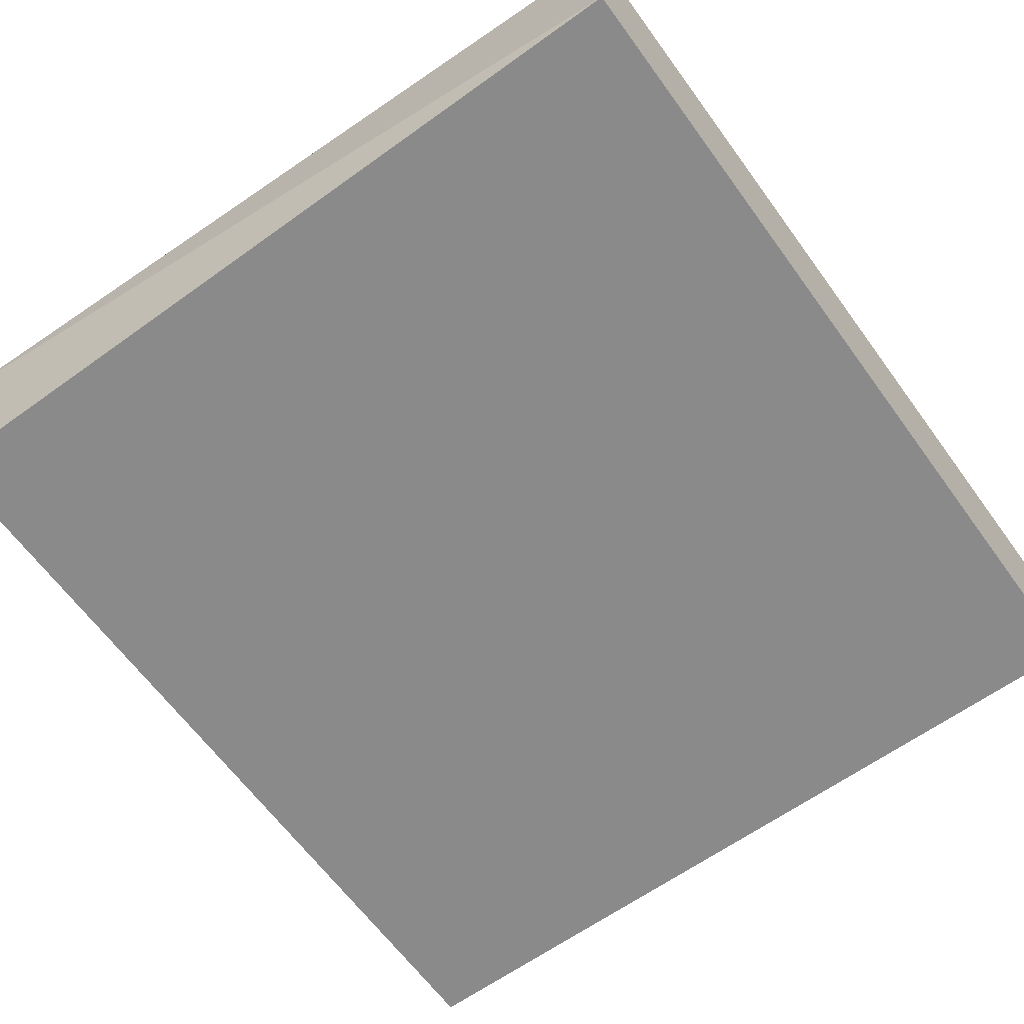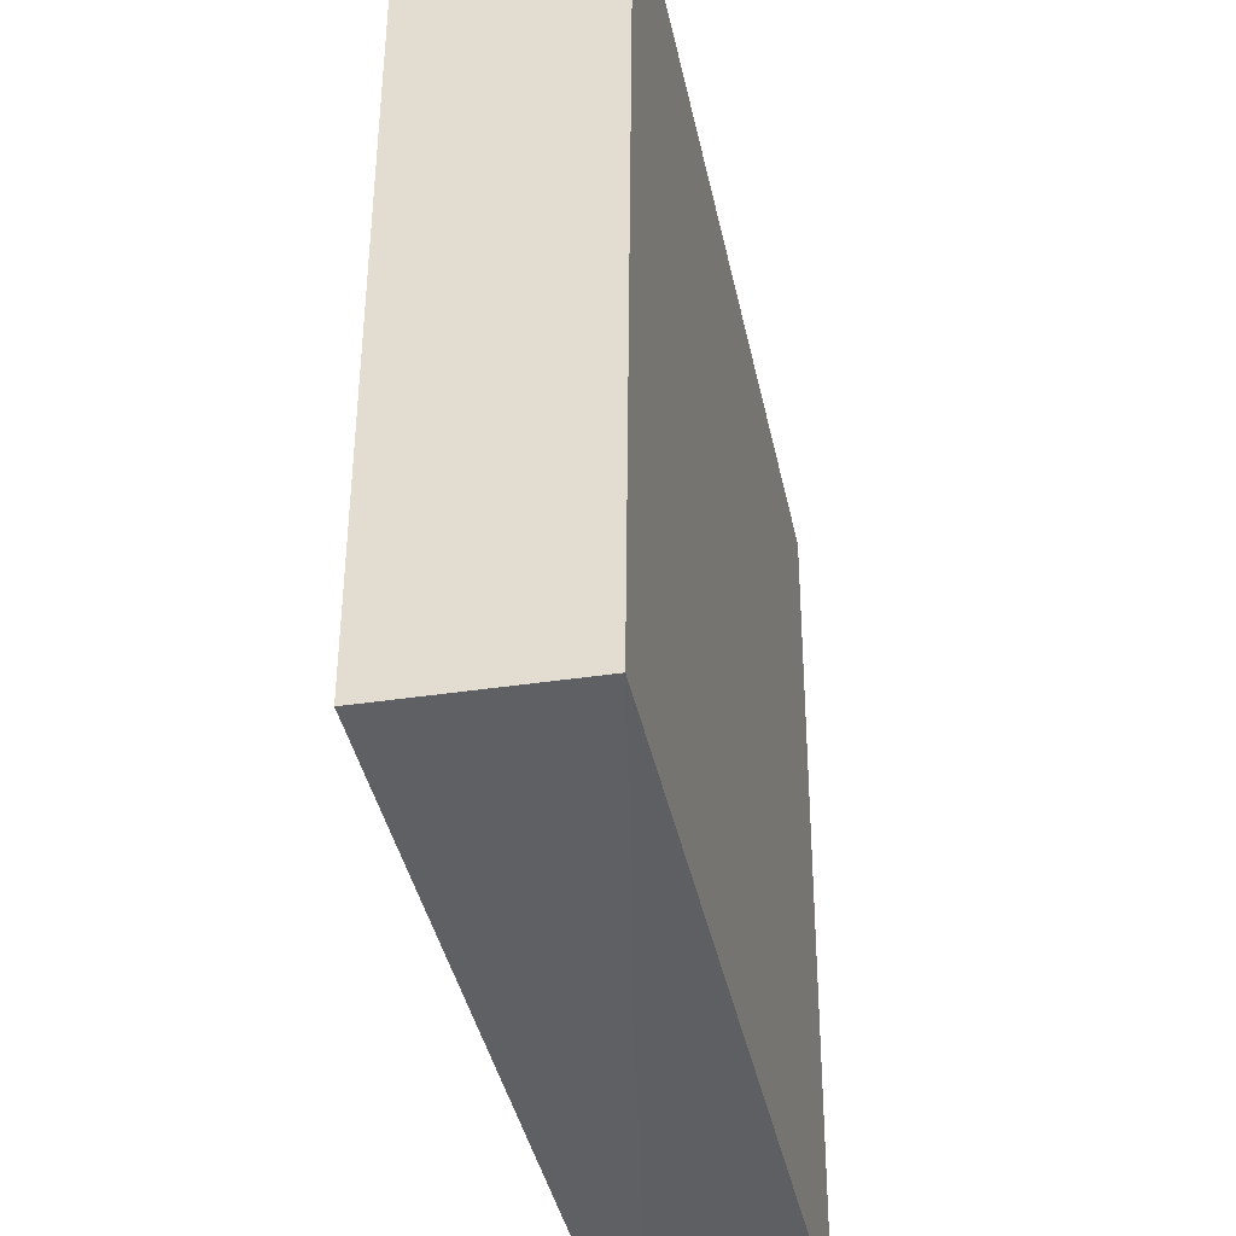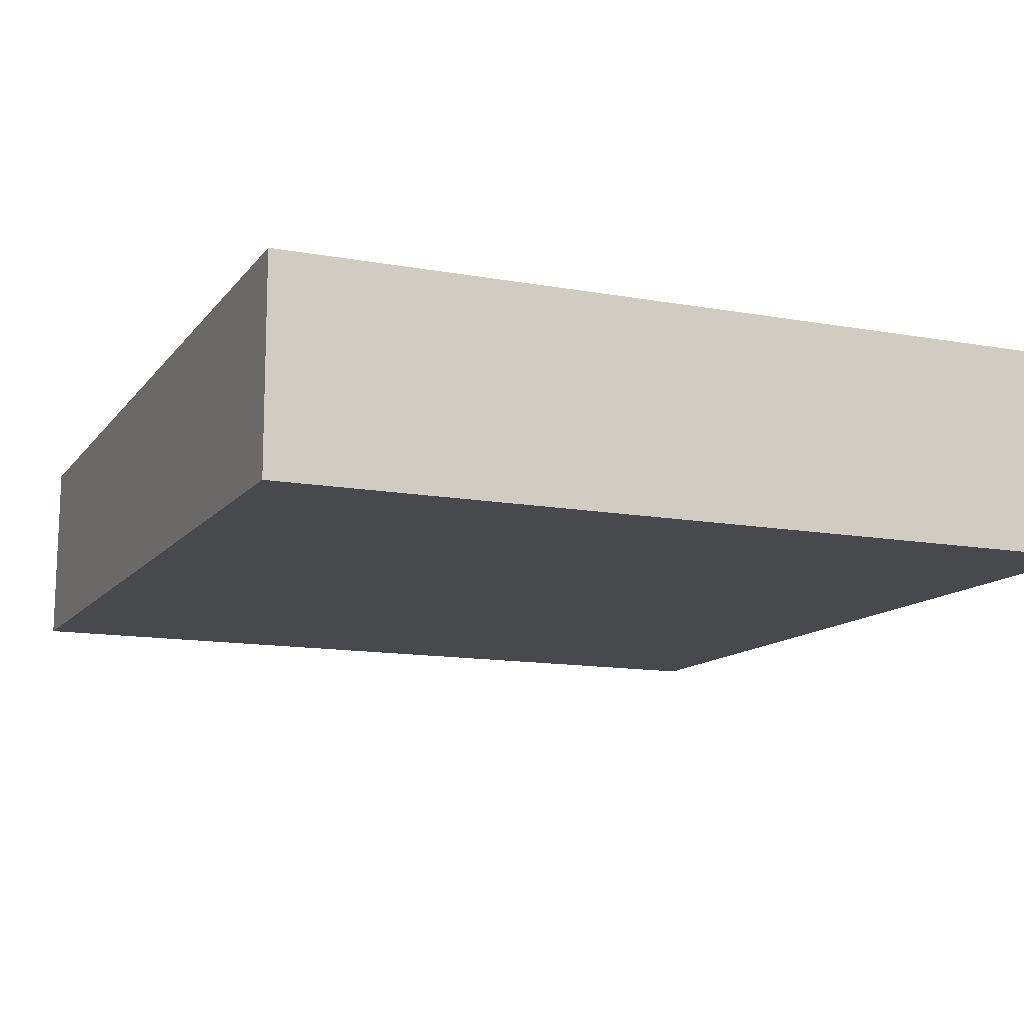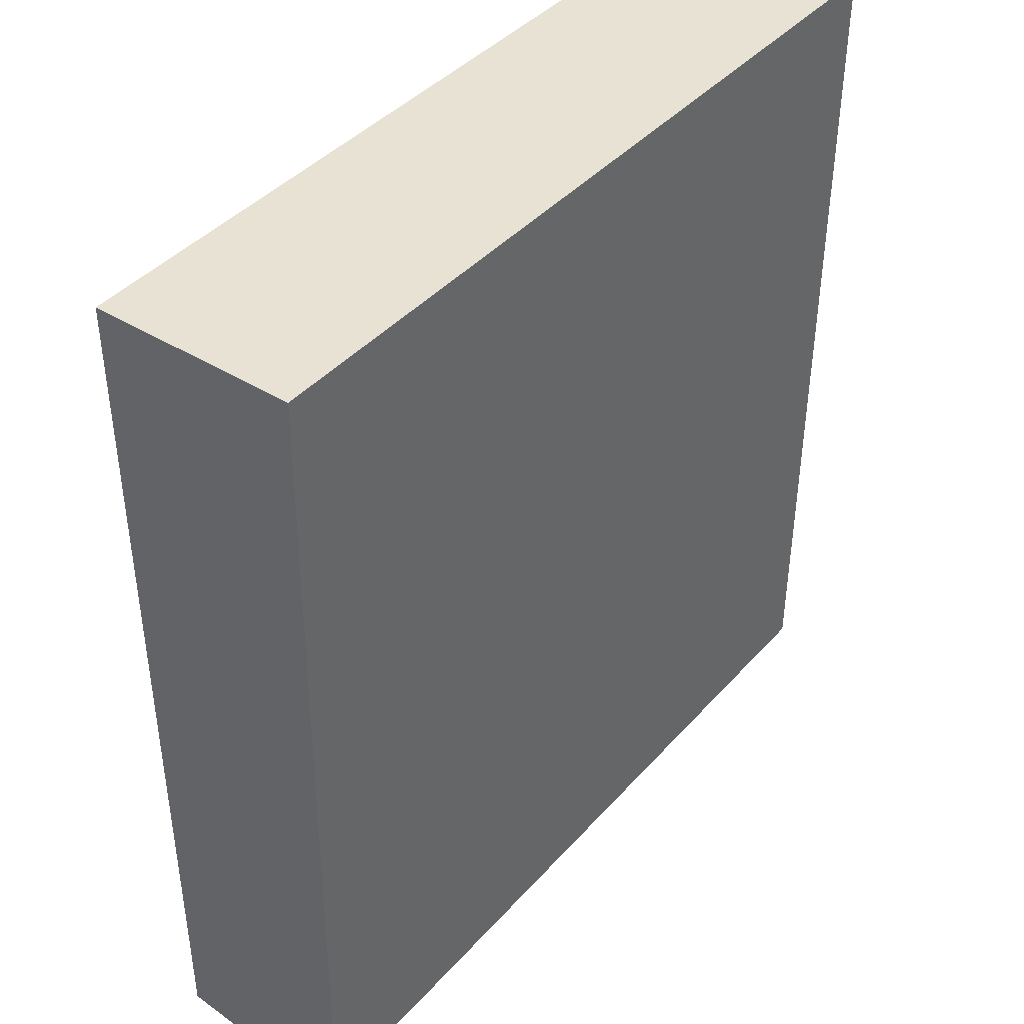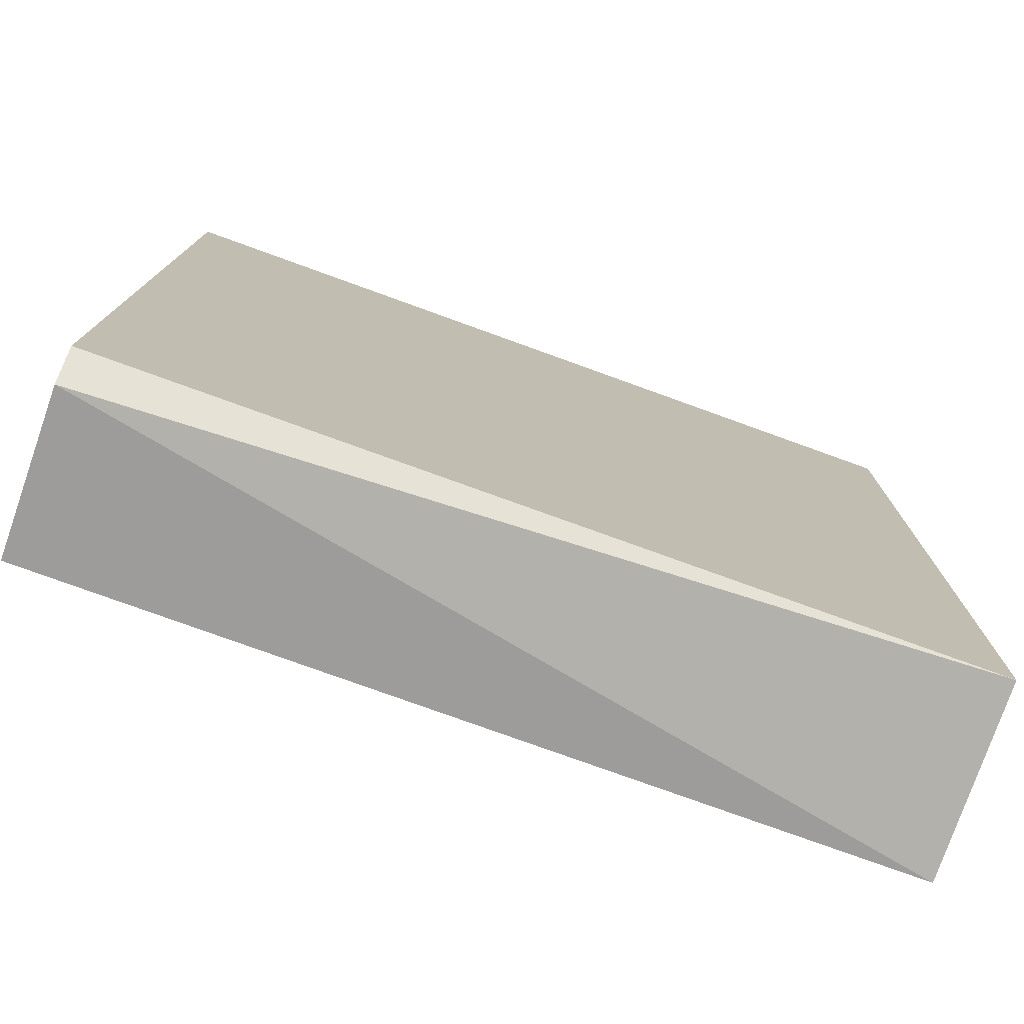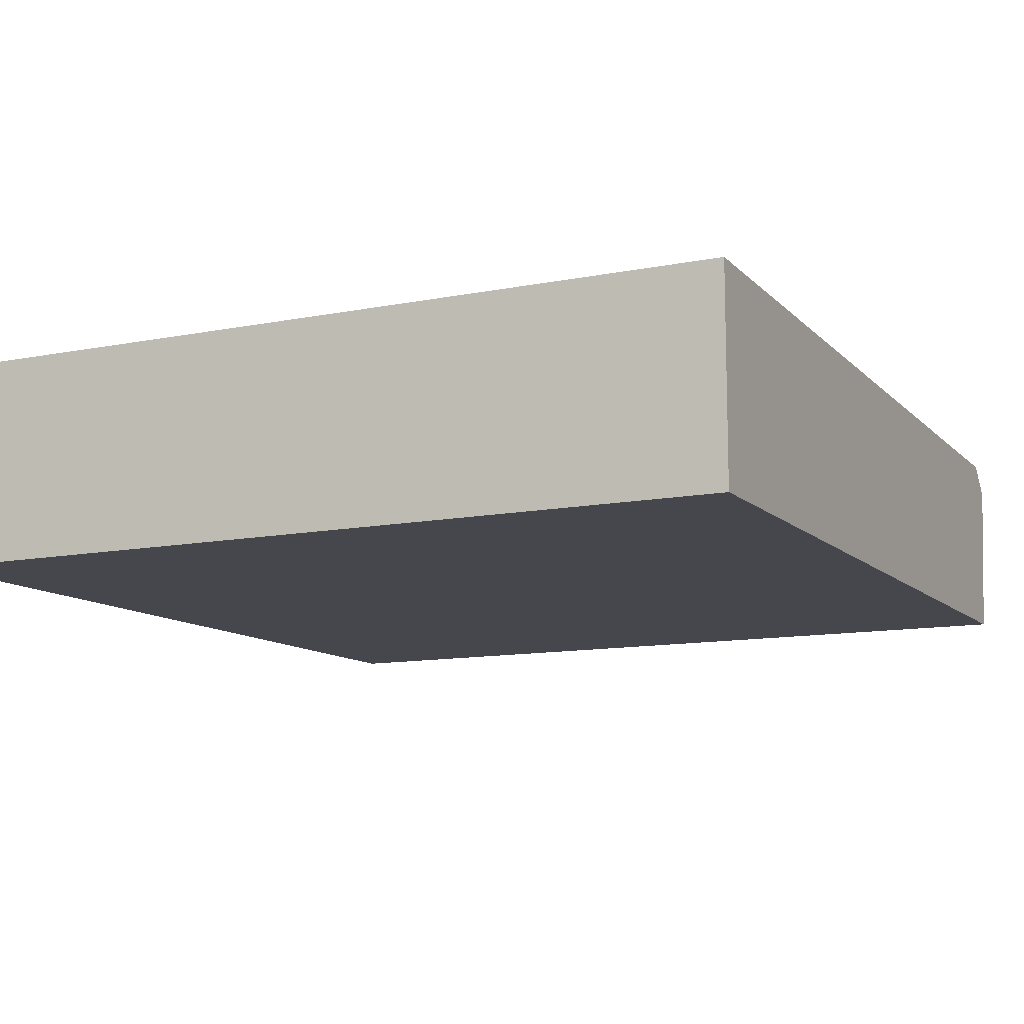
<metadata>
{"format":"obj","ext":"obj","renderer":"f3d","projection":"perspective","resolution":1024,"background":"white","views":[{"elev":-63.2,"azim":-144.0,"up":"+Y"},{"elev":-41.9,"azim":-77.9,"up":"+Z"},{"elev":-12.7,"azim":-22.9,"up":"+Y"},{"elev":40.8,"azim":127.2,"up":"+Z"},{"elev":-77.6,"azim":160.1,"up":"+Z"},{"elev":-11.5,"azim":25.7,"up":"+Y"}]}
</metadata>
<code>
v 0.9541 0.9097 -0.3719
v 0.9541 0.875 -0.3719
v 0.9541 0.9036 -0.5244
v 0.8127 0.9086 -0.52
v 0.8127 0.875 -0.3719
v 0.9541 0.9086 -0.52
v 0.8127 0.9097 -0.3719
v 0.9541 0.8763 -0.5208
v 0.8127 0.8764 -0.5209
f 1 2 3
f 5 2 1
f 6 1 3
f 6 3 4
f 6 4 1
f 7 5 1
f 7 1 4
f 8 3 2
f 8 2 5
f 9 8 5
f 9 4 3
f 9 3 8
f 9 7 4
f 9 5 7

</code>
